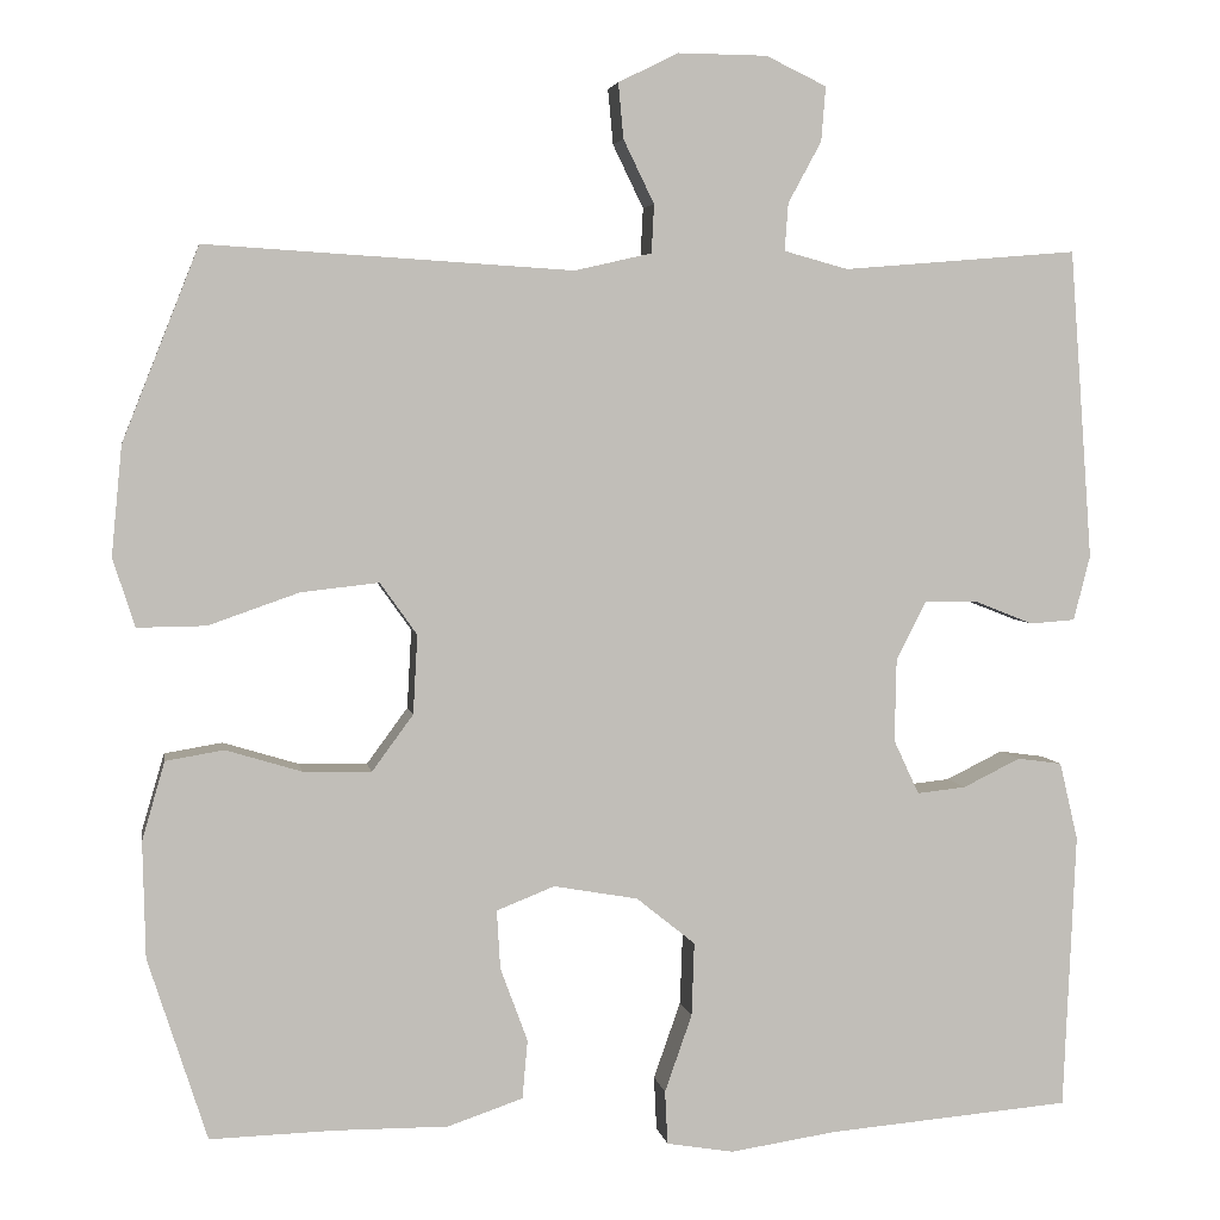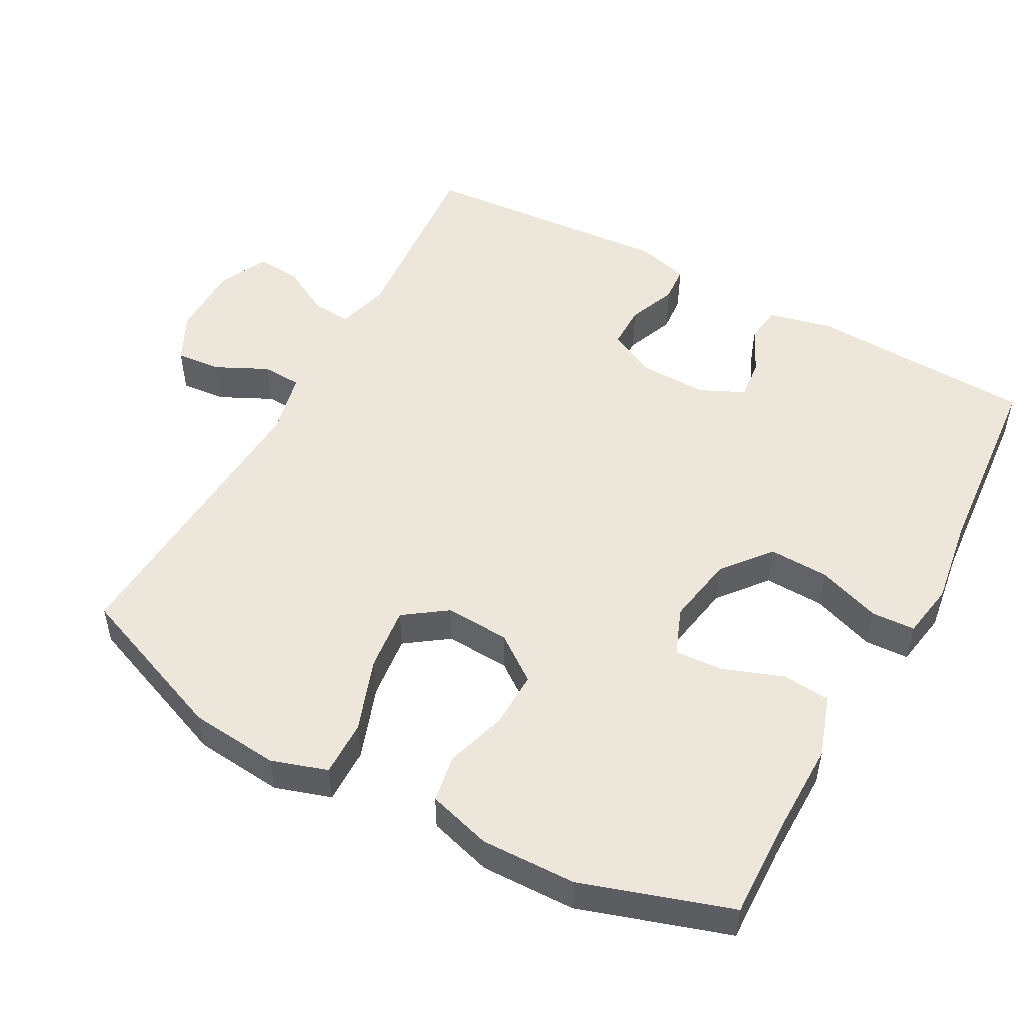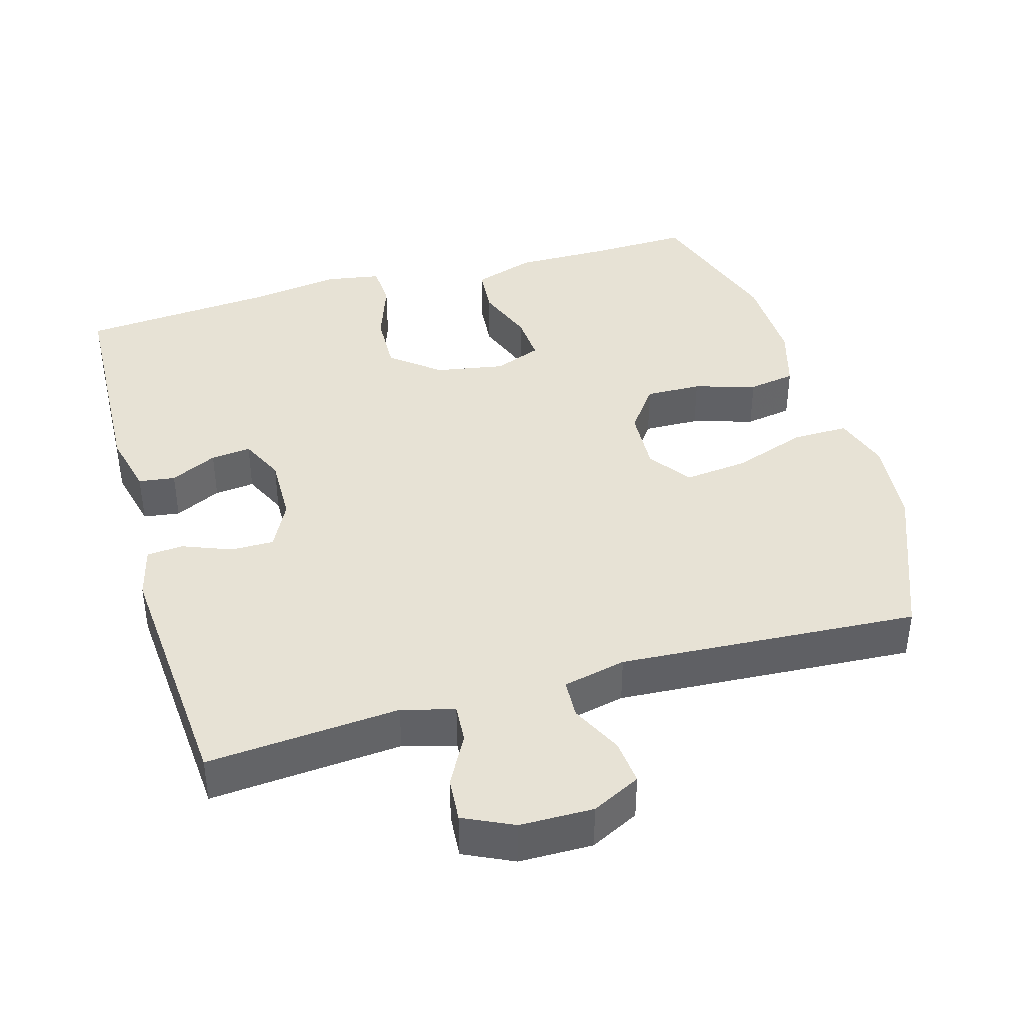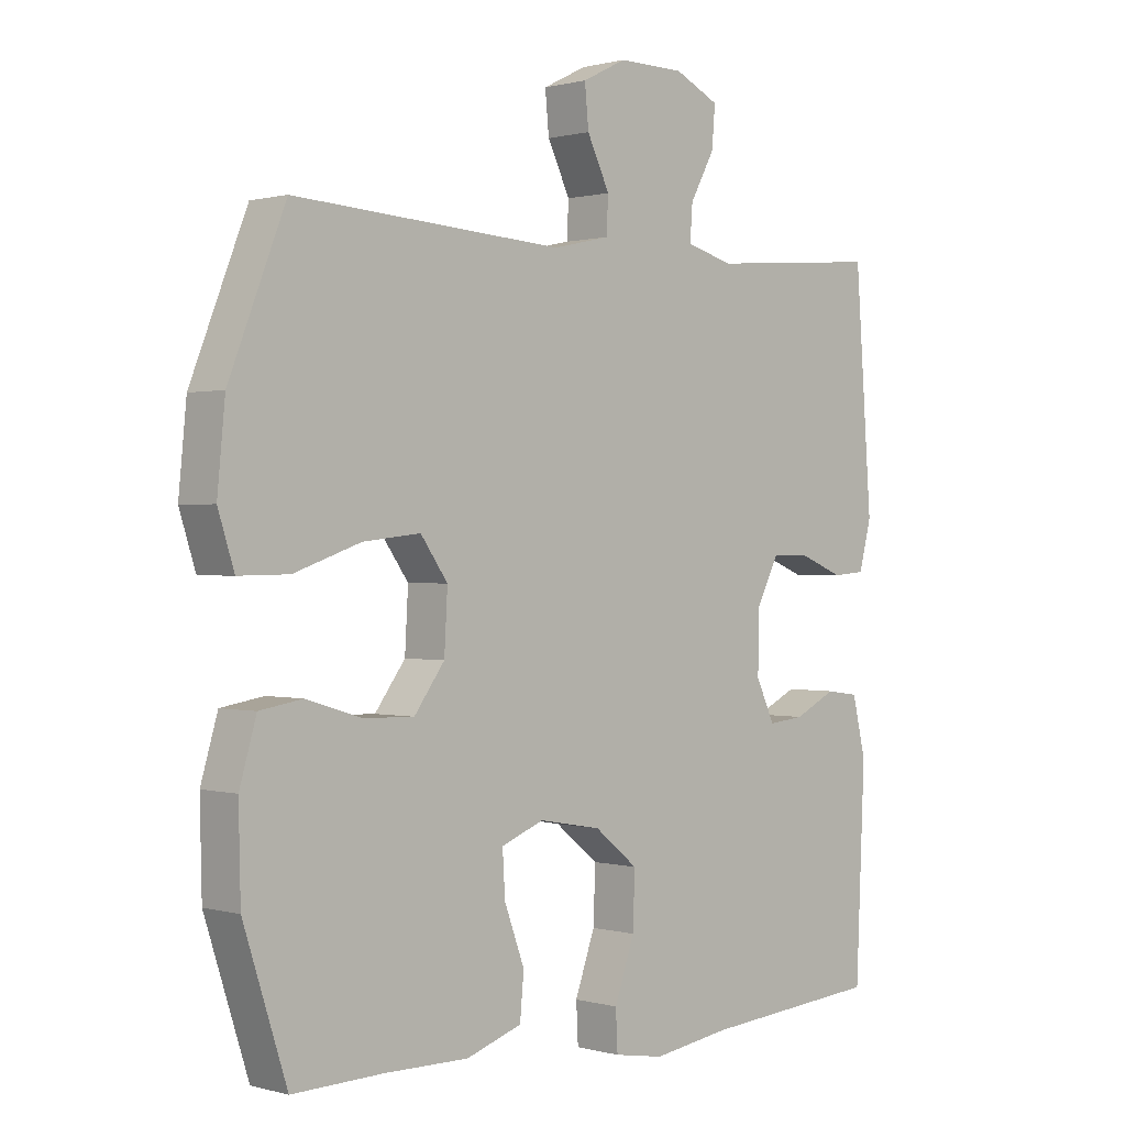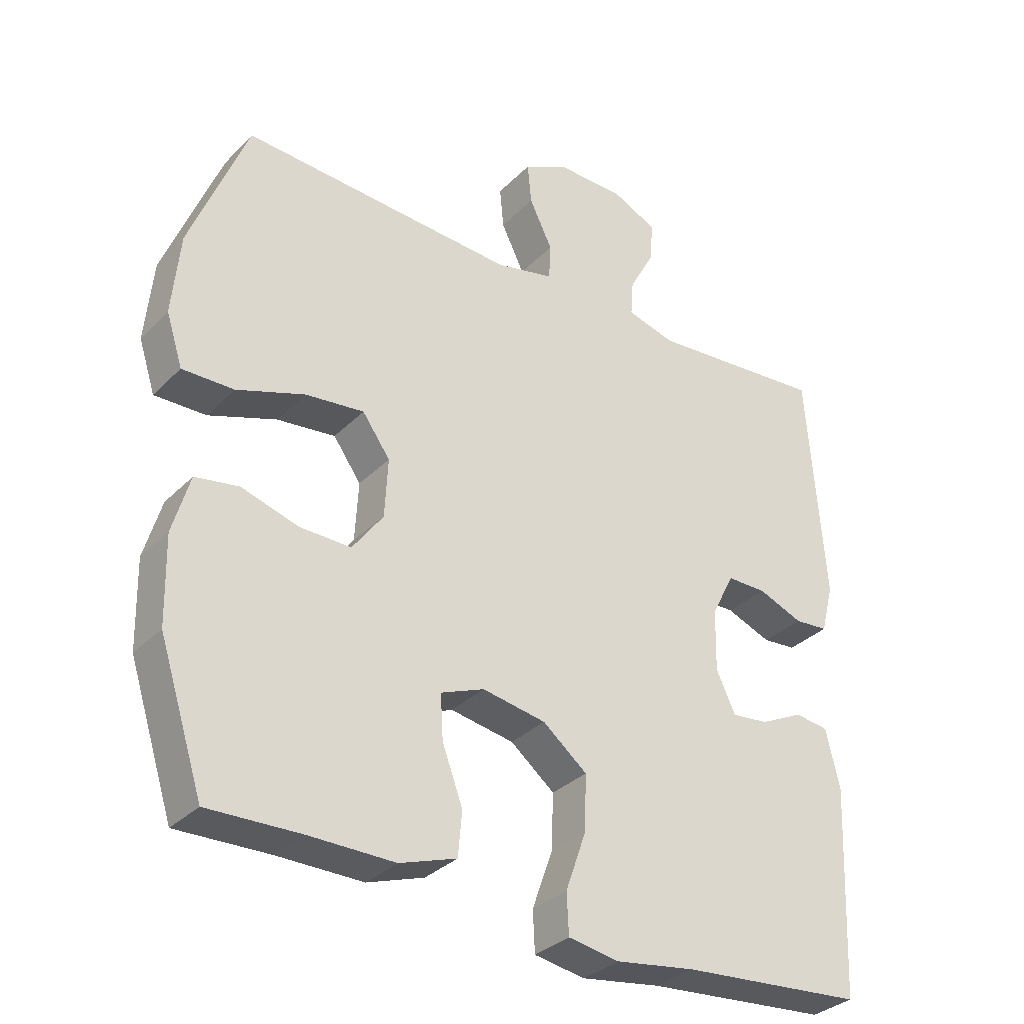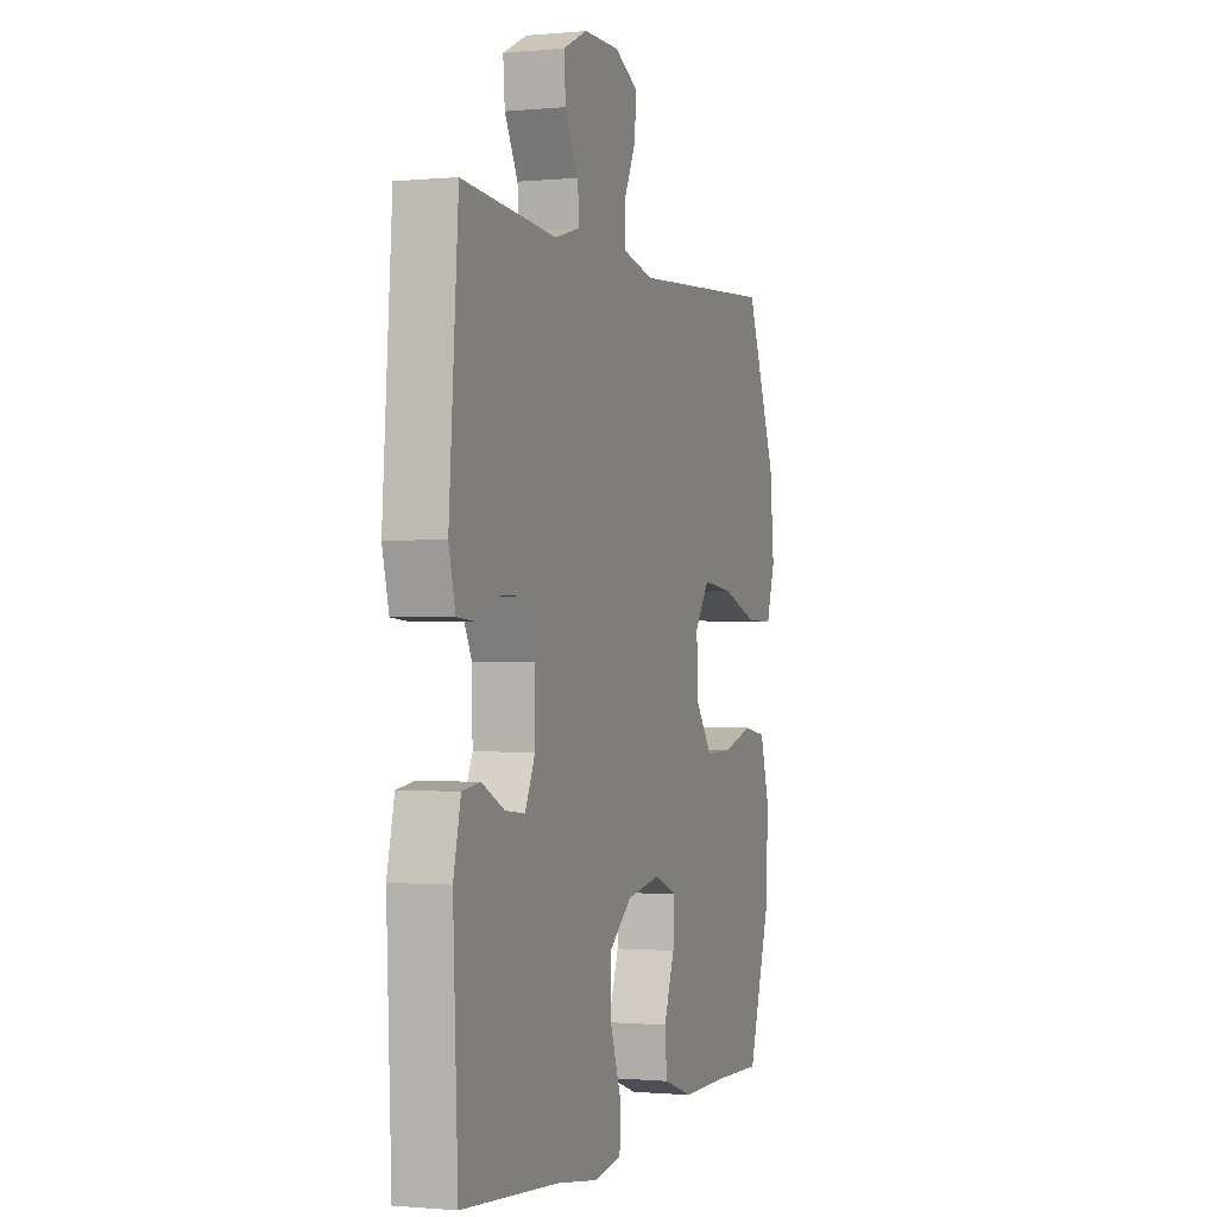
<metadata>
{"format":"obj","ext":"obj","renderer":"f3d","projection":"perspective","resolution":1024,"background":"white","views":[{"elev":4.2,"azim":170.4,"up":"+Z"},{"elev":51.1,"azim":118.6,"up":"+Y"},{"elev":40.4,"azim":-16.1,"up":"+Y"},{"elev":0.5,"azim":135.3,"up":"+Z"},{"elev":-32.6,"azim":143.6,"up":"+Z"},{"elev":-0.8,"azim":-70.6,"up":"+Z"}]}
</metadata>
<code>
v 0.5 0.07 0.5
v 0.587 0.07 0.28
v 0.599 0.07 0.156
v 0.574 0.07 0.078
v 0.496 0.07 0.079
v 0.393 0.07 0.115
v 0.304 0.07 0.125
v 0.262 0.07 0.066
v 0.267 0.07 -0.024
v 0.314 0.07 -0.088
v 0.392 0.07 -0.086
v 0.478 0.07 -0.06
v 0.544 0.07 -0.071
v 0.57 0.07 -0.16
v 0.567 0.07 -0.292
v 0.5 0.07 -0.5
v 0.36 0.07 -0.496
v 0.23 0.07 -0.497
v 0.144 0.07 -0.468
v 0.138 0.07 -0.401
v 0.169 0.07 -0.317
v 0.173 0.07 -0.25
v 0.107 0.07 -0.224
v 0.011 0.07 -0.241
v -0.056 0.07 -0.295
v -0.053 0.07 -0.379
v -0.022 0.07 -0.467
v -0.025 0.07 -0.528
v -0.102 0.07 -0.541
v -0.222 0.07 -0.523
v -0.5 0.07 -0.5
v -0.514 0.07 -0.185
v -0.493 0.07 -0.096
v -0.442 0.07 -0.089
v -0.377 0.07 -0.121
v -0.321 0.07 -0.127
v -0.292 0.07 -0.065
v -0.294 0.07 0.029
v -0.328 0.07 0.096
v -0.388 0.07 0.096
v -0.456 0.07 0.069
v -0.507 0.07 0.073
v -0.526 0.07 0.147
v -0.5 0.07 0.5
v -0.232 0.07 0.478
v -0.159 0.07 0.498
v -0.163 0.07 0.552
v -0.201 0.07 0.622
v -0.206 0.07 0.684
v -0.137 0.07 0.717
v -0.035 0.07 0.718
v 0.033 0.07 0.684
v 0.027 0.07 0.621
v -0.008 0.07 0.549
v -0.005 0.07 0.494
v 0.083 0.07 0.474
v 0.5 0 0.5
v 0.587 0 0.28
v 0.599 0 0.156
v 0.574 0 0.078
v 0.496 0 0.079
v 0.393 0 0.115
v 0.304 0 0.125
v 0.262 0 0.066
v 0.267 0 -0.024
v 0.314 0 -0.088
v 0.392 0 -0.086
v 0.478 0 -0.06
v 0.544 0 -0.071
v 0.57 0 -0.16
v 0.567 0 -0.292
v 0.5 0 -0.5
v 0.36 0 -0.496
v 0.23 0 -0.497
v 0.144 0 -0.468
v 0.138 0 -0.401
v 0.169 0 -0.317
v 0.173 0 -0.25
v 0.107 0 -0.224
v 0.011 0 -0.241
v -0.056 0 -0.295
v -0.053 0 -0.379
v -0.022 0 -0.467
v -0.025 0 -0.528
v -0.102 0 -0.541
v -0.222 0 -0.523
v -0.5 0 -0.5
v -0.514 0 -0.185
v -0.493 0 -0.096
v -0.442 0 -0.089
v -0.377 0 -0.121
v -0.321 0 -0.127
v -0.292 0 -0.065
v -0.294 0 0.029
v -0.328 0 0.096
v -0.388 0 0.096
v -0.456 0 0.069
v -0.507 0 0.073
v -0.526 0 0.147
v -0.5 0 0.5
v -0.232 0 0.478
v -0.159 0 0.498
v -0.163 0 0.552
v -0.201 0 0.622
v -0.206 0 0.684
v -0.137 0 0.717
v -0.035 0 0.718
v 0.033 0 0.684
v 0.027 0 0.621
v -0.008 0 0.549
v -0.005 0 0.494
v 0.083 0 0.474
f 51 52 53 54
f 51 54 55
f 50 51 55
f 47 48 49 50
f 46 47 50 55
f 45 46 55 56
f 43 44 45
f 40 41 42 43
f 39 40 43 45
f 38 39 45 56
f 32 33 34 35
f 30 31 32 35
f 30 35 36
f 29 30 36 37
f 26 27 28 29
f 25 26 29 37
f 18 19 20 21
f 17 18 21 22
f 16 17 22
f 15 16 22
f 14 15 22 23
f 11 12 13 14
f 10 11 14 23
f 3 4 5 6
f 3 6 7
f 2 3 7
f 1 2 7
f 56 1 7 8
f 24 25 37 38
f 9 10 23 24
f 24 38 56
f 8 9 24 56
f 110 109 108 107
f 111 110 107
f 111 107 106
f 106 105 104 103
f 111 106 103 102
f 112 111 102 101
f 101 100 99
f 99 98 97 96
f 101 99 96 95
f 112 101 95 94
f 91 90 89 88
f 91 88 87 86
f 92 91 86
f 93 92 86 85
f 85 84 83 82
f 93 85 82 81
f 77 76 75 74
f 78 77 74 73
f 78 73 72
f 78 72 71
f 79 78 71 70
f 70 69 68 67
f 79 70 67 66
f 62 61 60 59
f 63 62 59
f 63 59 58
f 63 58 57
f 64 63 57 112
f 94 93 81 80
f 80 79 66 65
f 112 94 80
f 112 80 65 64
f 1 57 58 2
f 2 58 59 3
f 3 59 60 4
f 4 60 61 5
f 5 61 62 6
f 6 62 63 7
f 7 63 64 8
f 8 64 65 9
f 9 65 66 10
f 10 66 67 11
f 11 67 68 12
f 12 68 69 13
f 13 69 70 14
f 14 70 71 15
f 15 71 72 16
f 16 72 73 17
f 17 73 74 18
f 18 74 75 19
f 19 75 76 20
f 20 76 77 21
f 21 77 78 22
f 22 78 79 23
f 23 79 80 24
f 24 80 81 25
f 25 81 82 26
f 26 82 83 27
f 27 83 84 28
f 28 84 85 29
f 29 85 86 30
f 30 86 87 31
f 31 87 88 32
f 32 88 89 33
f 33 89 90 34
f 34 90 91 35
f 35 91 92 36
f 36 92 93 37
f 37 93 94 38
f 38 94 95 39
f 39 95 96 40
f 40 96 97 41
f 41 97 98 42
f 42 98 99 43
f 43 99 100 44
f 44 100 101 45
f 45 101 102 46
f 46 102 103 47
f 47 103 104 48
f 48 104 105 49
f 49 105 106 50
f 50 106 107 51
f 51 107 108 52
f 52 108 109 53
f 53 109 110 54
f 54 110 111 55
f 55 111 112 56
f 56 112 57 1

</code>
